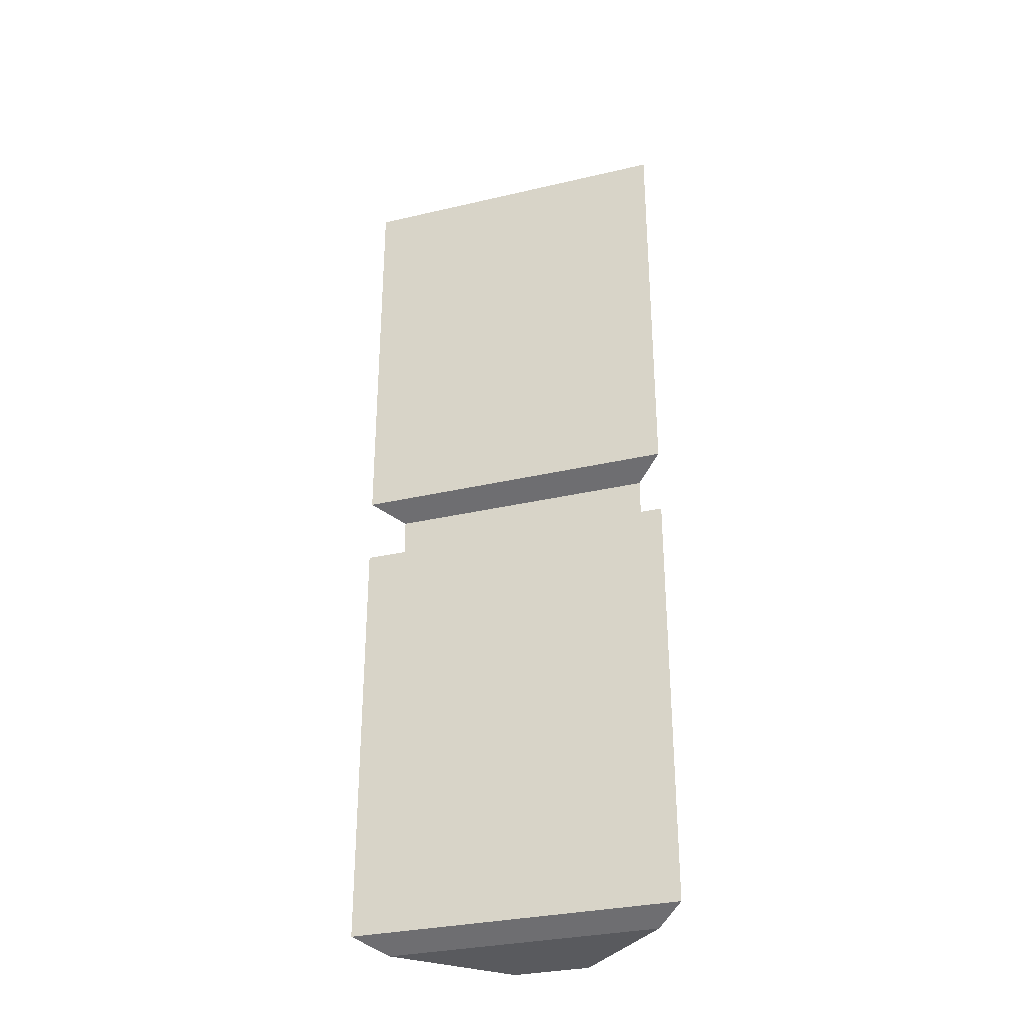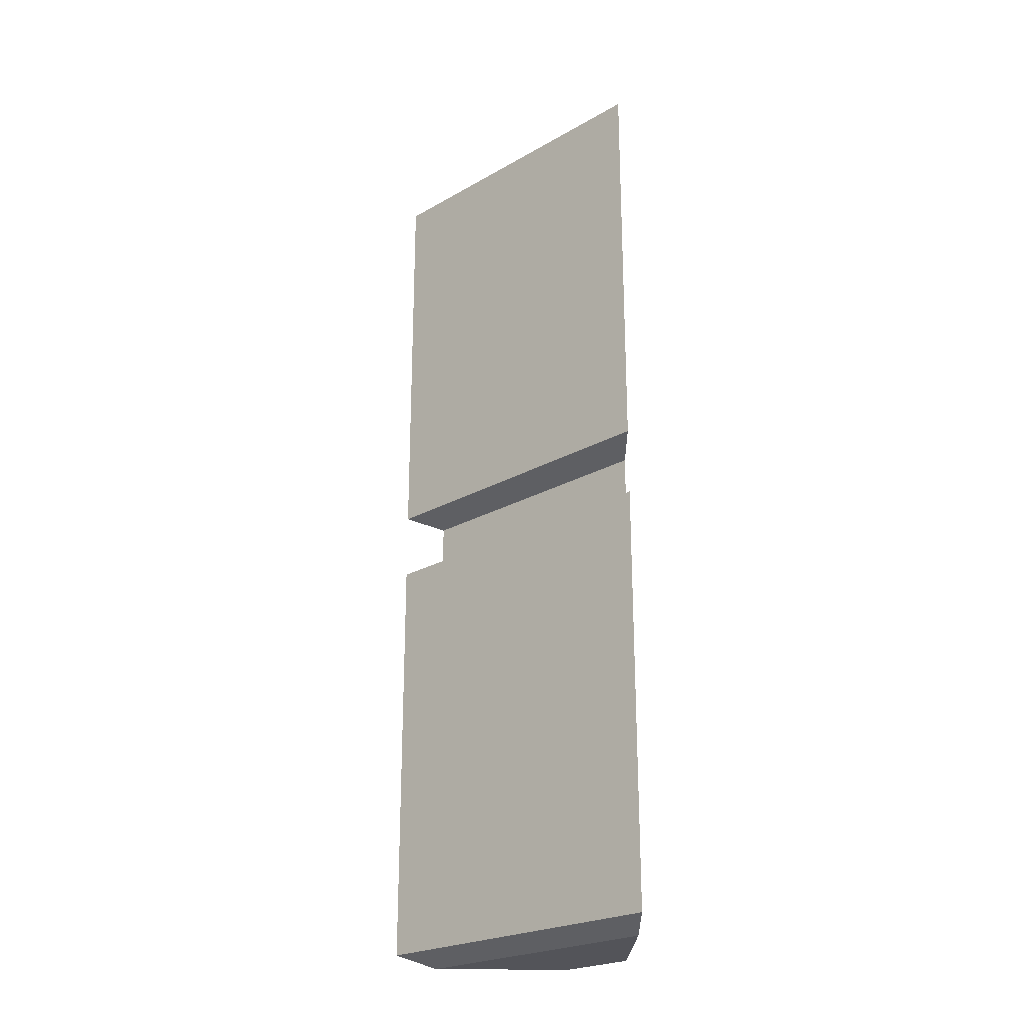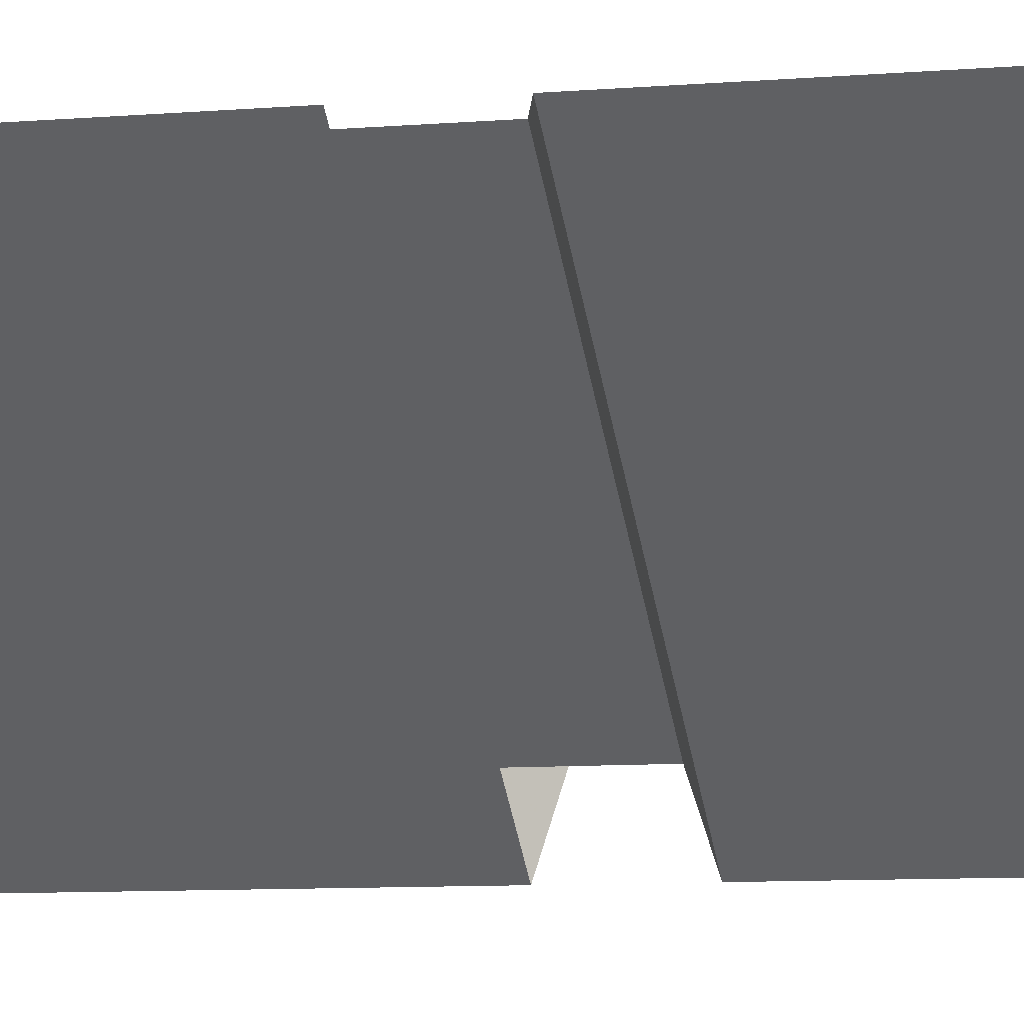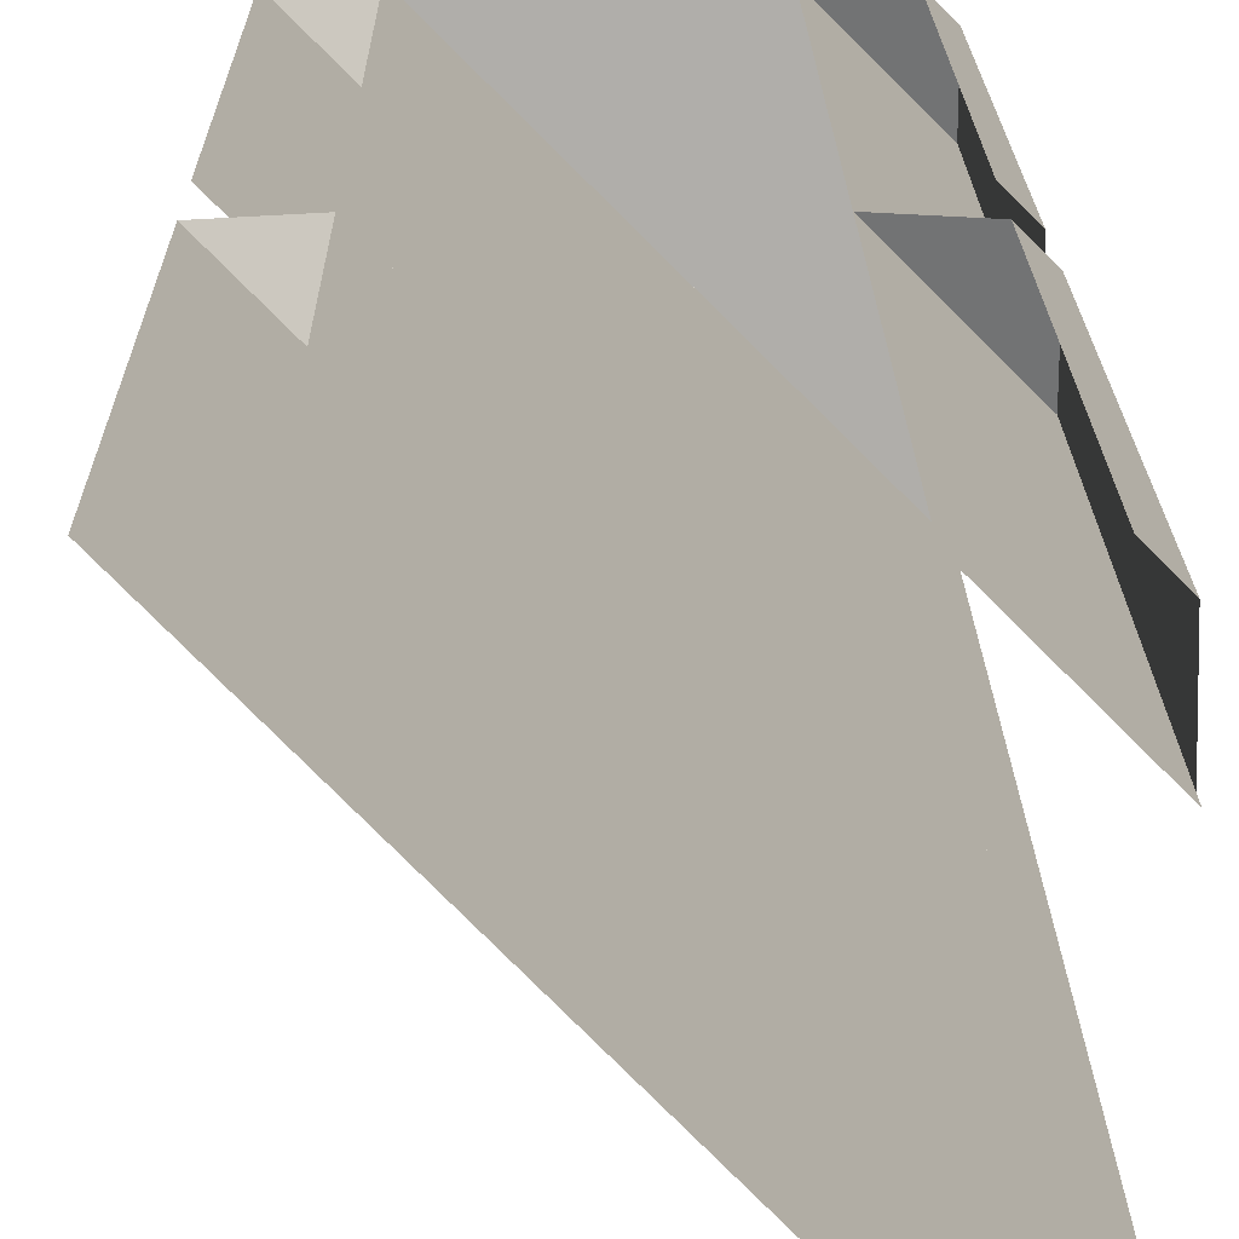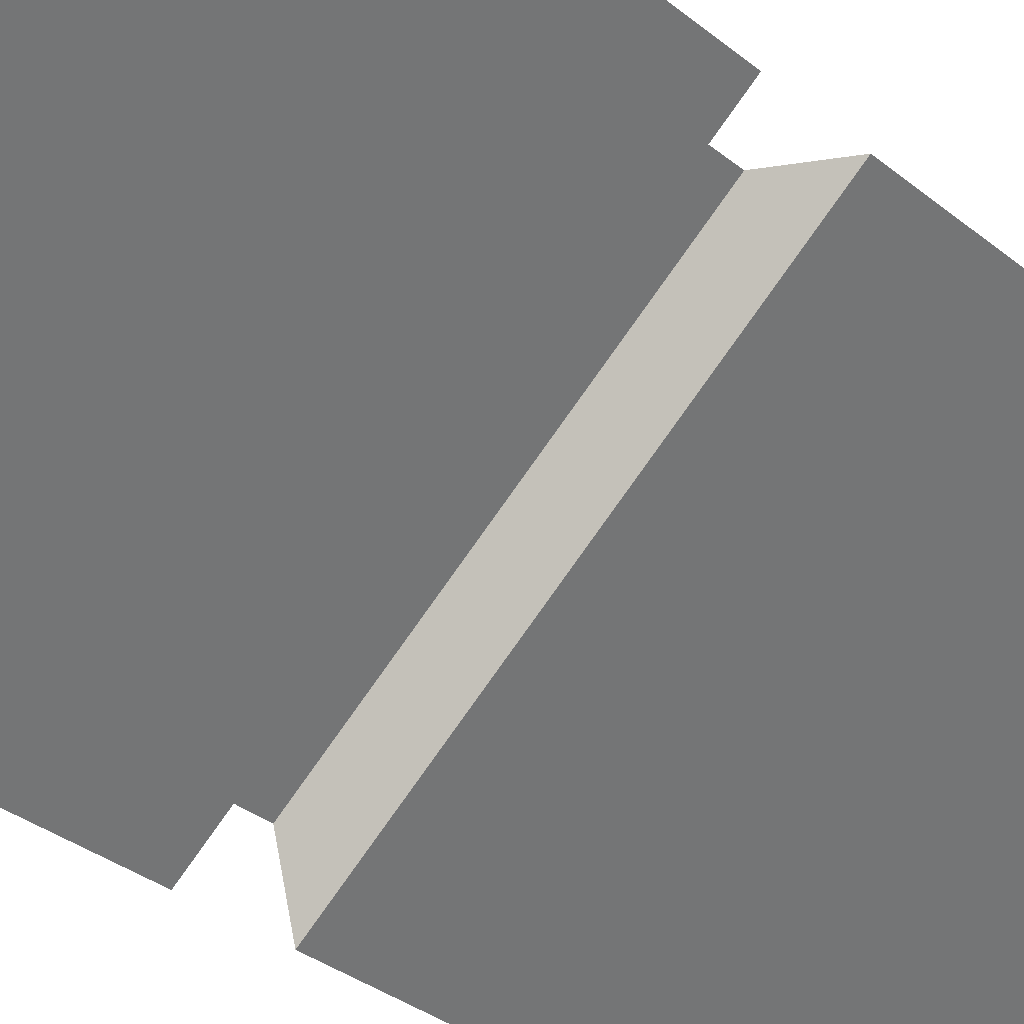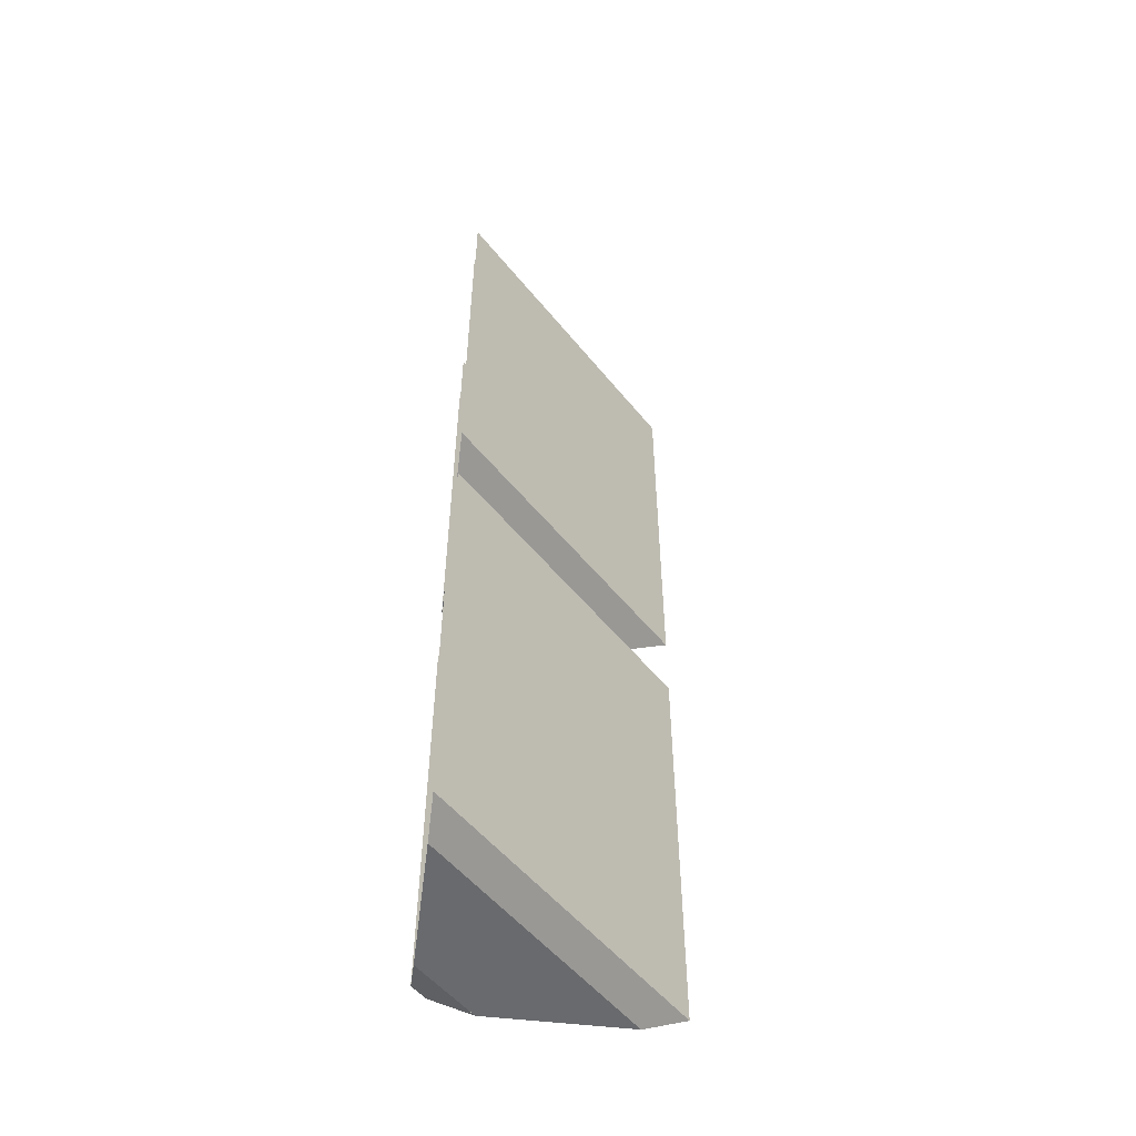
<metadata>
{"format":"obj","ext":"obj","renderer":"f3d","projection":"perspective","resolution":1024,"background":"white","views":[{"elev":-31.4,"azim":153.4,"up":"+Y"},{"elev":-23.9,"azim":178.5,"up":"+Y"},{"elev":-6.7,"azim":106.4,"up":"+Z"},{"elev":12.3,"azim":179.6,"up":"+Z"},{"elev":-24.5,"azim":34.4,"up":"+Z"},{"elev":-53.1,"azim":82.8,"up":"+Y"}]}
</metadata>
<code>
v -0.5 -0.2812 0.3672
v -0.3672 -0.2812 0.5
v -0.3672 -0.5234 0.5
v -0.5 -0.5234 0.3672
v -0.5 -0.5312 0.3906
v -0.5 -0.2734 0.3906
v -0.3672 -0.2422 0.5
v -0.5 -0.2422 0.3672
v -0.5 -0.007812 0.3672
v -0.3672 -0.007812 0.5
v -0.3906 -0.5312 0.5
v -0.4688 -0.5312 0.5
v -0.5 -0.5312 0.4688
v -0.5 -0.5234 0.4922
v -0.5 -0.2812 0.4922
v -0.5 -0.2734 0.4688
v -0.5 -0.25 0.3906
v -0.3906 -0.25 0.5
v -0.5 -0.007812 0.3906
v -0.4922 -0.5234 0.5
v -0.4922 -0.2812 0.5
v -0.5 -0.007812 0.4922
v -0.5 -0.2422 0.4922
v -0.4922 -0.2422 0.5
v -0.4922 -0.007812 0.5
v -0.5 -0.25 0.4688
v -0.4688 -0.25 0.5
v -0.5 -0.007812 0.4688
v -0.5 0 0.4688
v -0.4688 0 0.5
v -0.5 0 0.3906
v -0.3906 0 0.5
f 1 2 3
f 1 3 4
f 7 8 9
f 7 9 10
f 20 21 15
f 20 15 14
f 22 23 24
f 22 24 25
f 1 4 5
f 1 5 6
f 4 3 11
f 4 11 5
f 5 11 12
f 5 12 13
f 13 12 14
f 13 14 15
f 13 15 16
f 17 8 7
f 17 7 18
f 5 4 3
f 5 3 11
f 17 19 9
f 17 9 8
f 20 14 12
f 24 23 26
f 24 26 27
f 20 14 13
f 20 13 12
f 22 28 26
f 22 26 23
f 29 13 12
f 29 12 30
f 11 5 31
f 11 31 32

</code>
